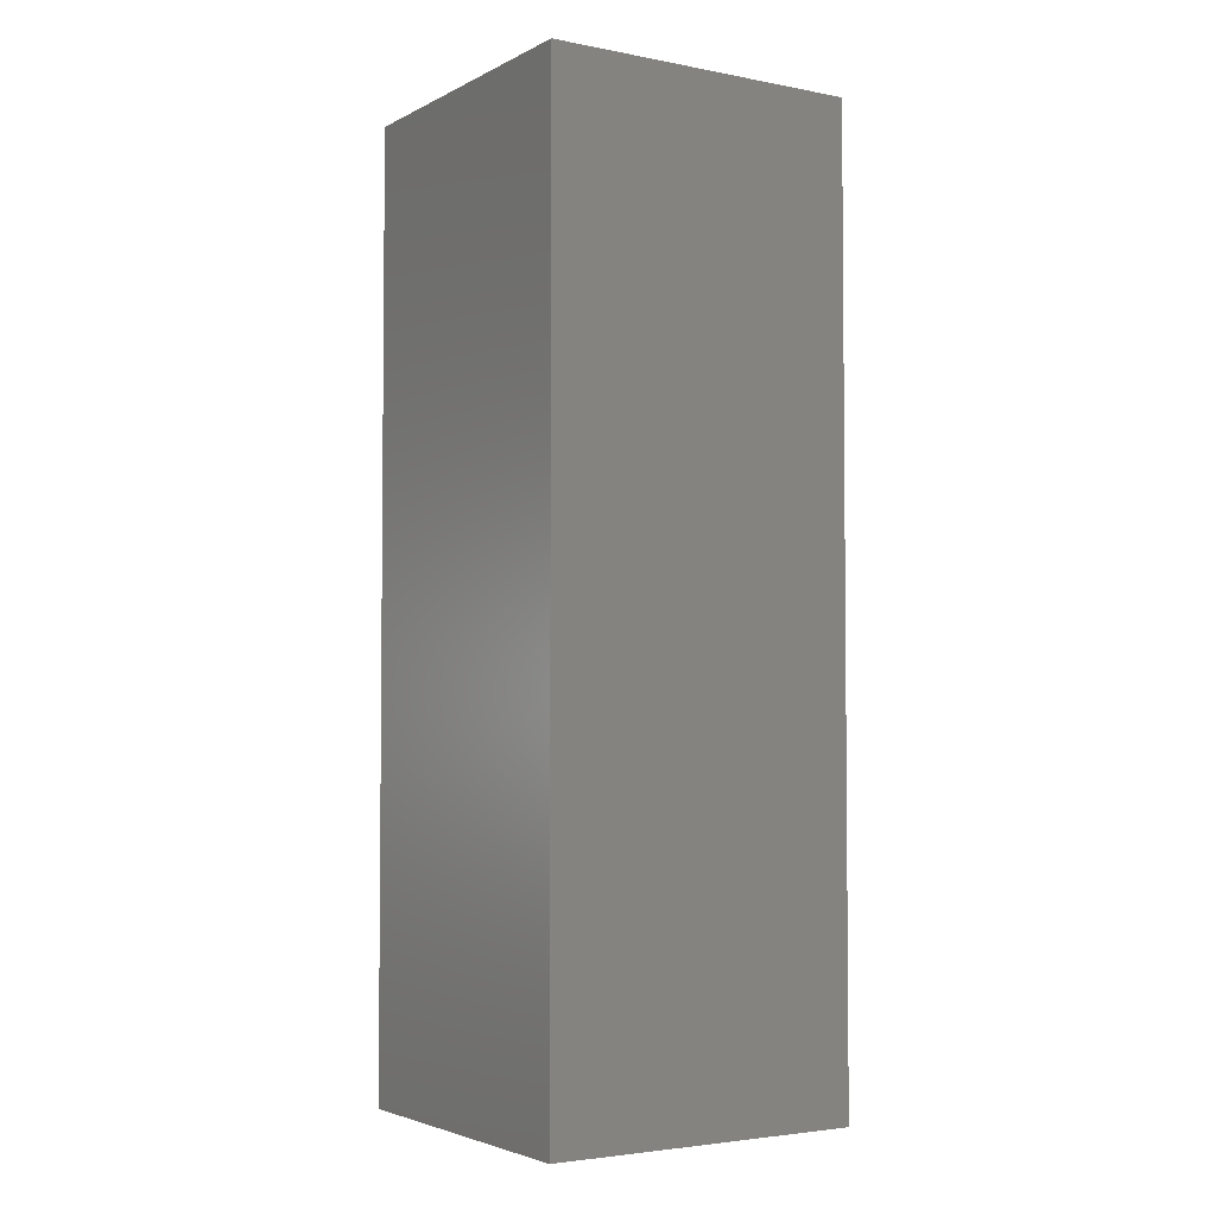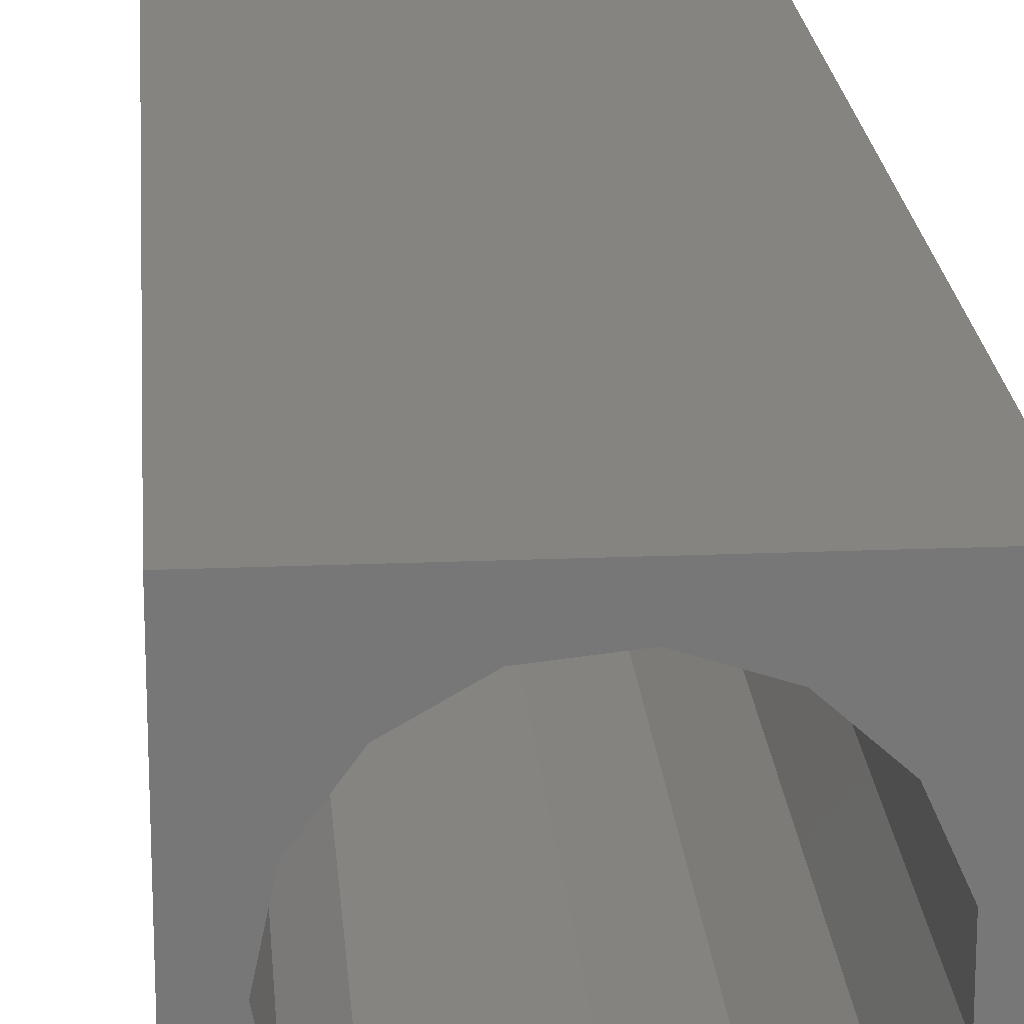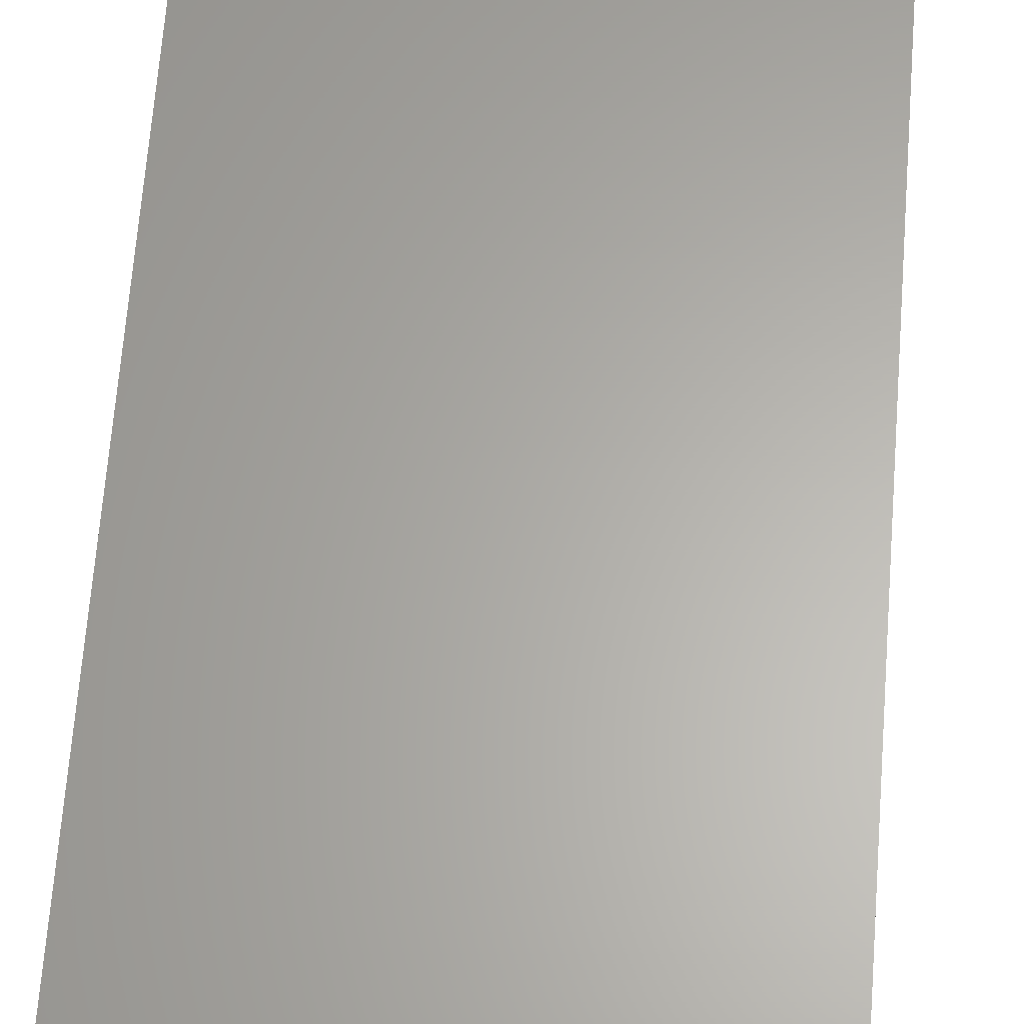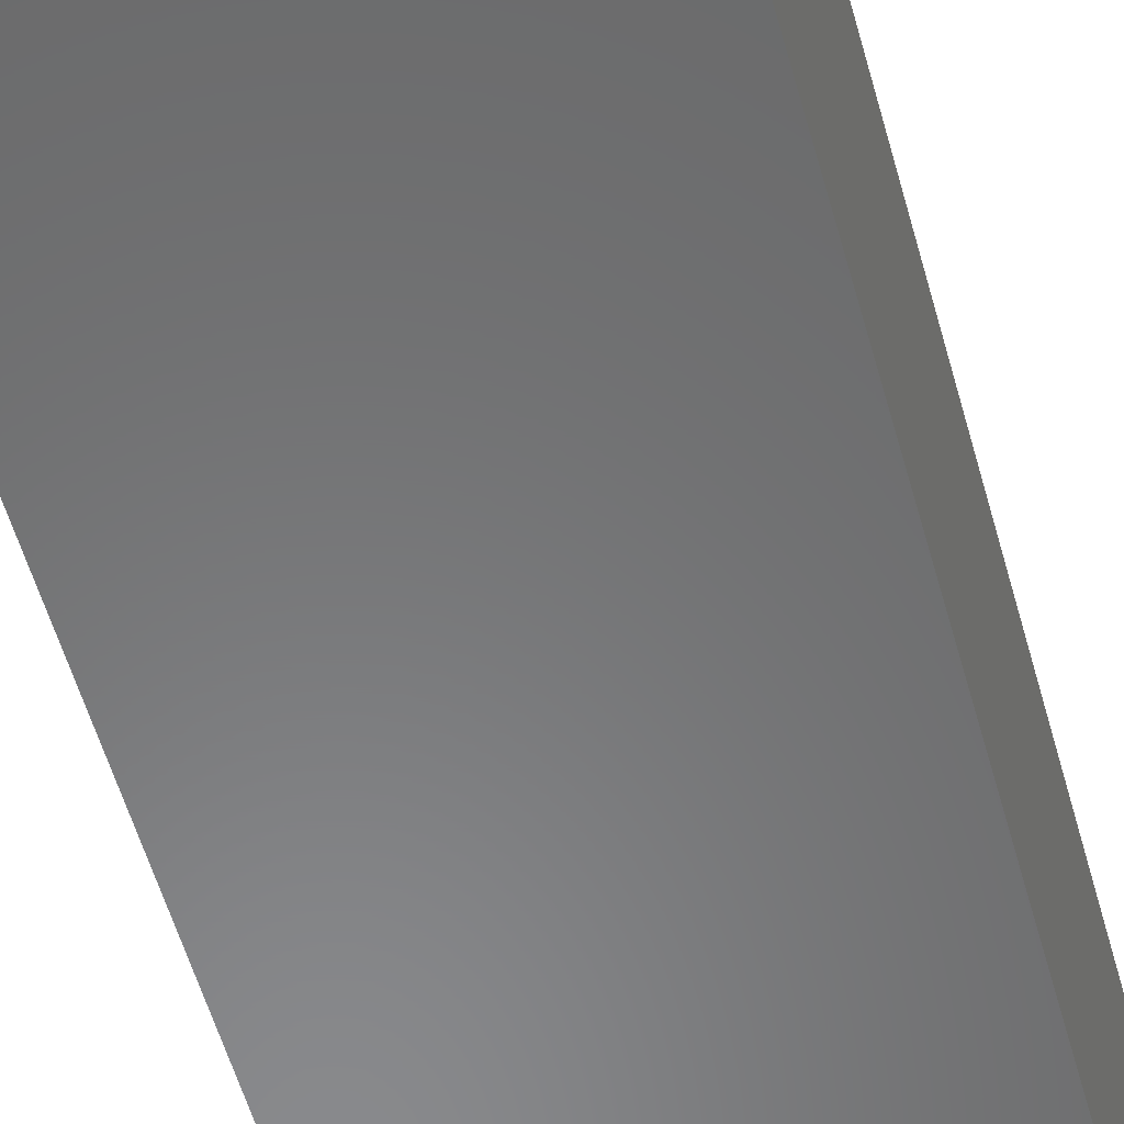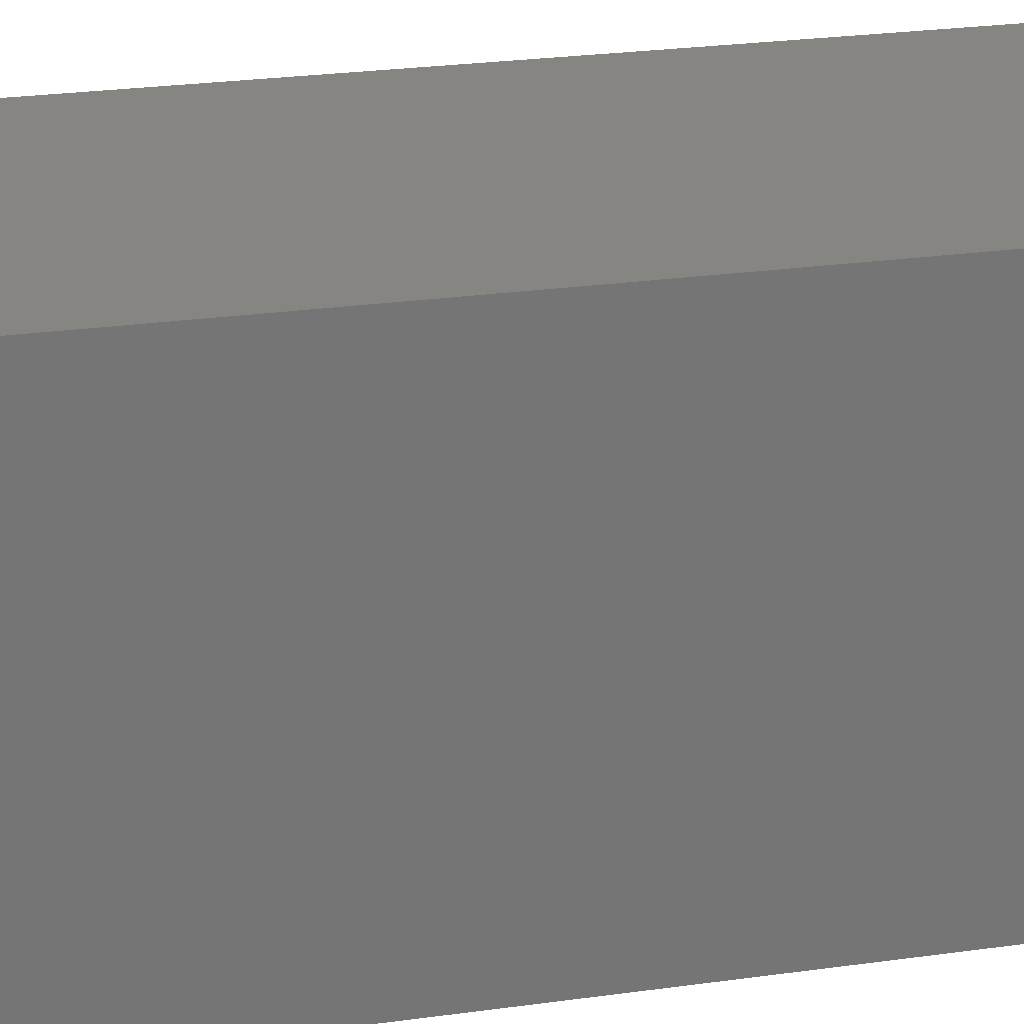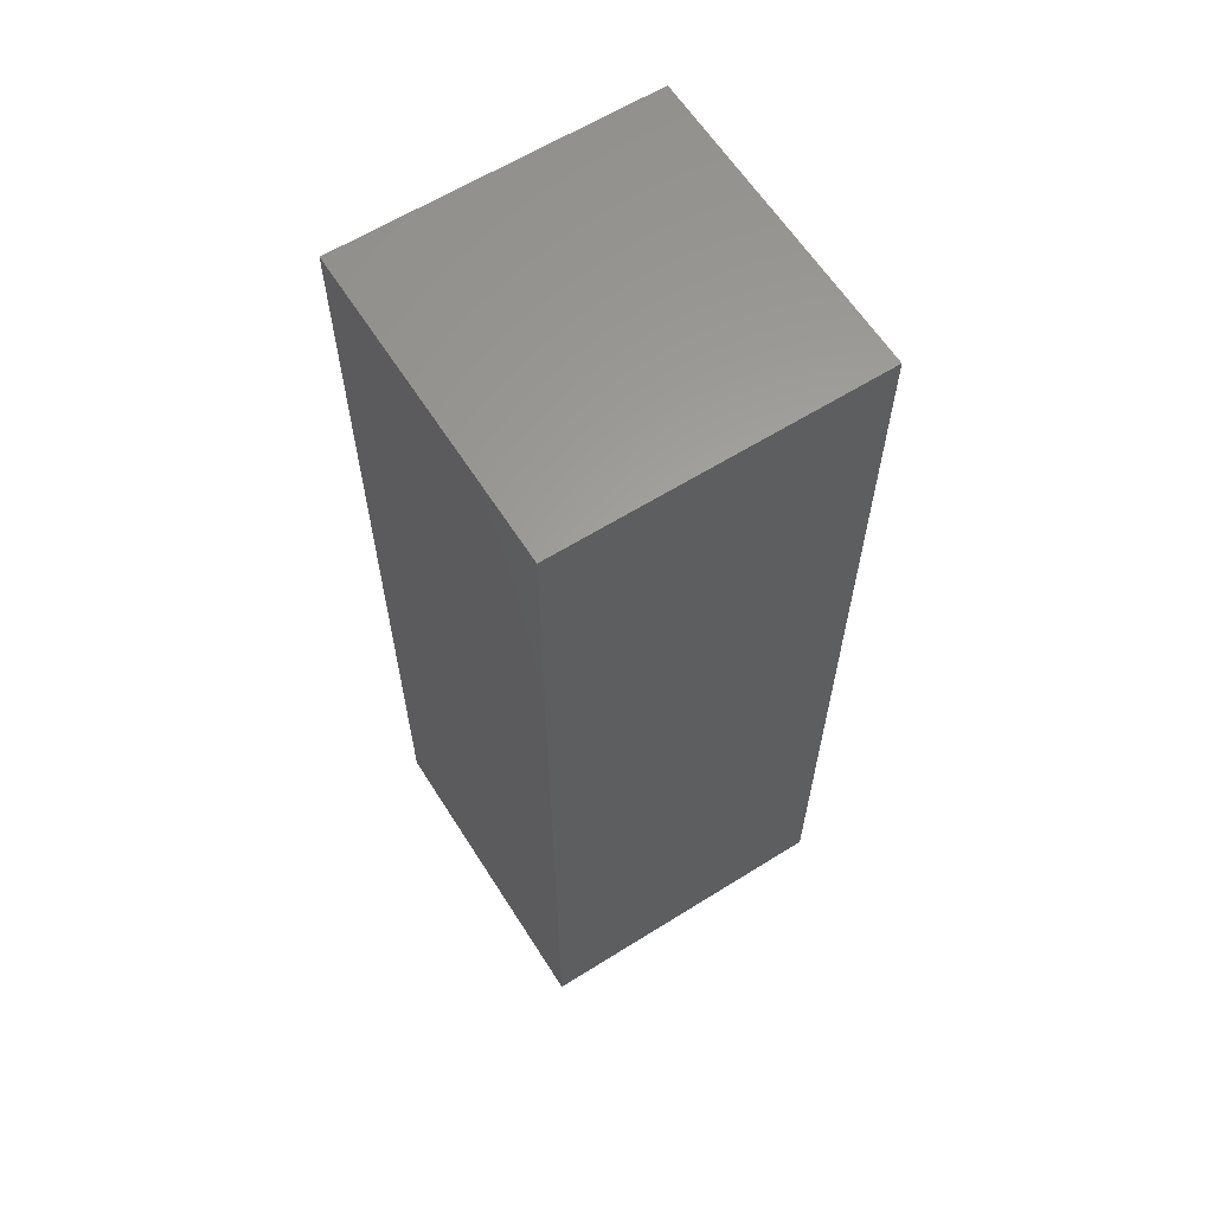
<metadata>
{"format":"stl","ext":"stl","renderer":"f3d","projection":"perspective","resolution":1024,"background":"white","views":[{"elev":-3.5,"azim":147.5,"up":"+Z"},{"elev":20.2,"azim":175.6,"up":"+Y"},{"elev":63.3,"azim":4.3,"up":"+Y"},{"elev":-55.8,"azim":-164.5,"up":"+Y"},{"elev":21.7,"azim":-104.7,"up":"+Y"},{"elev":62.0,"azim":57.6,"up":"+Z"}]}
</metadata>
<code>
# stl→obj: 38 verts, 72 faces
v 5 0 15
v 5 5 0
v 5 5 15
v 5 0 0
v 0 5 15
v 0 0 15
v 4.5 2.5 0
v 4.327 1.687 0
v 3.838 1.014 0
v 3.118 0.5979 0
v 2.291 0.511 0
v 0.5437 2.084 0
v 0 0 0
v 0.5437 2.916 0
v 0.882 1.324 0
v 1.5 0.7679 0
v 4.327 3.313 0
v 3.838 3.986 0
v 3.118 4.402 0
v 2.291 4.489 0
v 0 5 0
v 1.5 4.232 0
v 0.882 3.676 0
v 0.5437 2.084 13.78
v 0.5437 2.916 13.78
v 3.838 3.986 13.78
v 4.327 3.313 13.78
v 4.5 2.5 13.78
v 3.118 4.402 13.78
v 2.291 4.489 13.78
v 3.118 0.5979 13.78
v 3.838 1.014 13.78
v 1.5 4.232 13.78
v 0.882 3.676 13.78
v 4.327 1.687 13.78
v 2.291 0.511 13.78
v 1.5 0.7679 13.78
v 0.882 1.324 13.78
f 1 2 3
f 2 1 4
f 5 1 3
f 1 5 6
f 4 7 2
f 4 8 7
f 4 9 8
f 4 10 9
f 4 11 10
f 12 13 14
f 15 13 12
f 16 13 15
f 11 13 16
f 13 11 4
f 17 2 7
f 18 2 17
f 19 2 18
f 20 2 19
f 20 21 2
f 22 21 20
f 23 21 22
f 14 21 23
f 21 14 13
f 13 5 21
f 5 13 6
f 2 5 3
f 5 2 21
f 13 1 6
f 1 13 4
f 24 14 25
f 14 24 12
f 17 26 18
f 26 17 27
f 7 27 17
f 27 7 28
f 19 26 29
f 26 19 18
f 20 29 30
f 29 20 19
f 9 31 32
f 31 9 10
f 23 33 34
f 33 23 22
f 25 23 34
f 23 25 14
f 9 35 8
f 35 9 32
f 8 28 7
f 28 8 35
f 22 30 33
f 30 22 20
f 10 36 31
f 36 10 11
f 35 27 28
f 32 27 35
f 32 26 27
f 31 26 32
f 31 29 26
f 36 29 31
f 36 30 29
f 37 30 36
f 37 33 30
f 38 33 37
f 38 34 33
f 24 34 38
f 34 24 25
f 16 38 37
f 38 16 15
f 38 12 24
f 12 38 15
f 11 37 36
f 37 11 16

</code>
